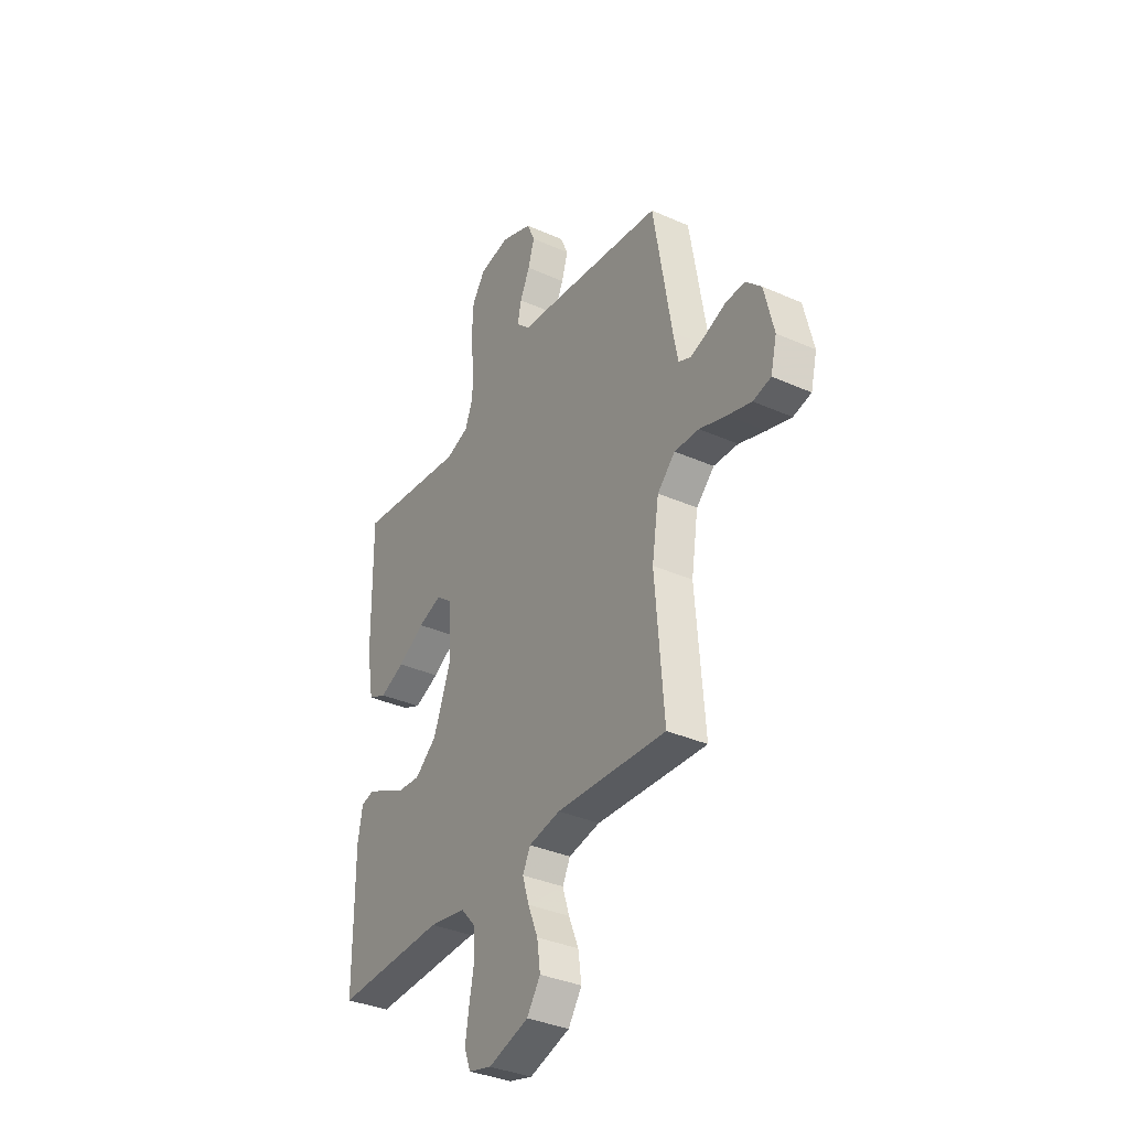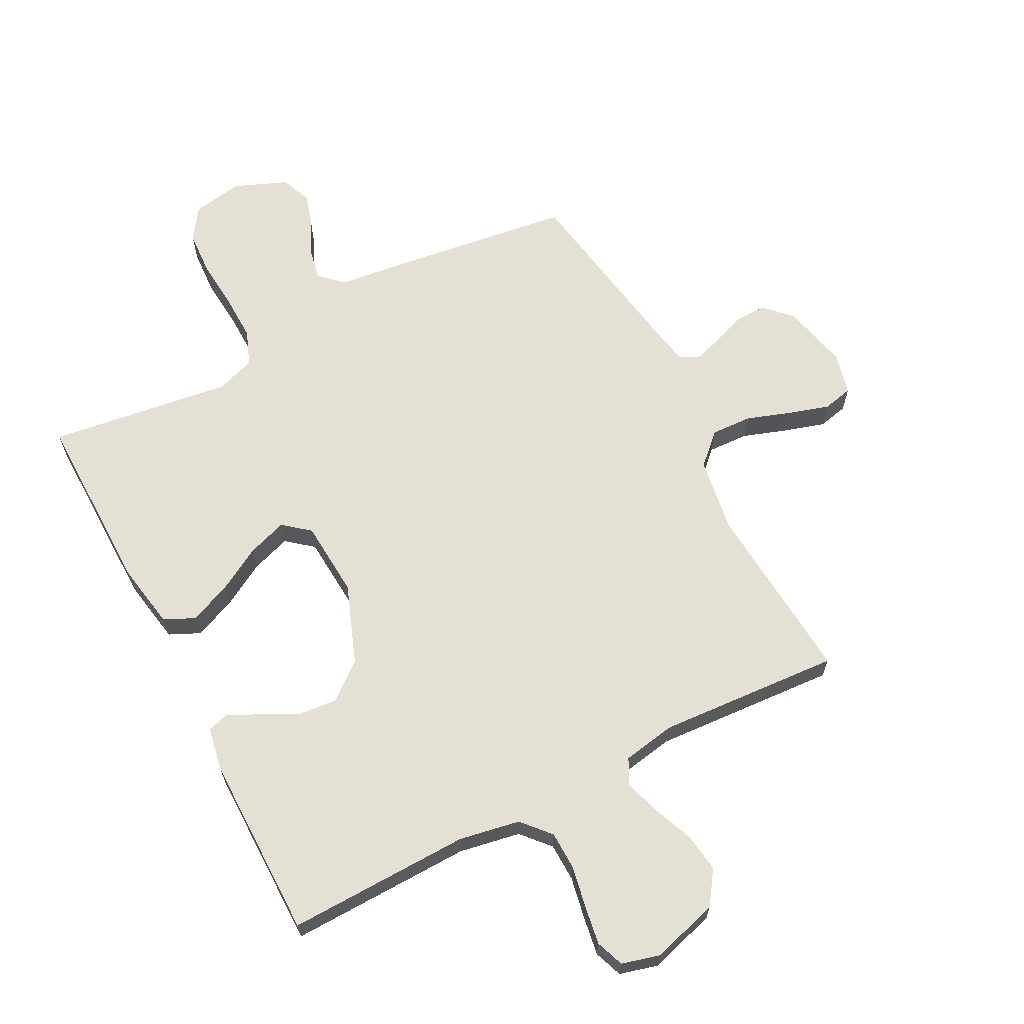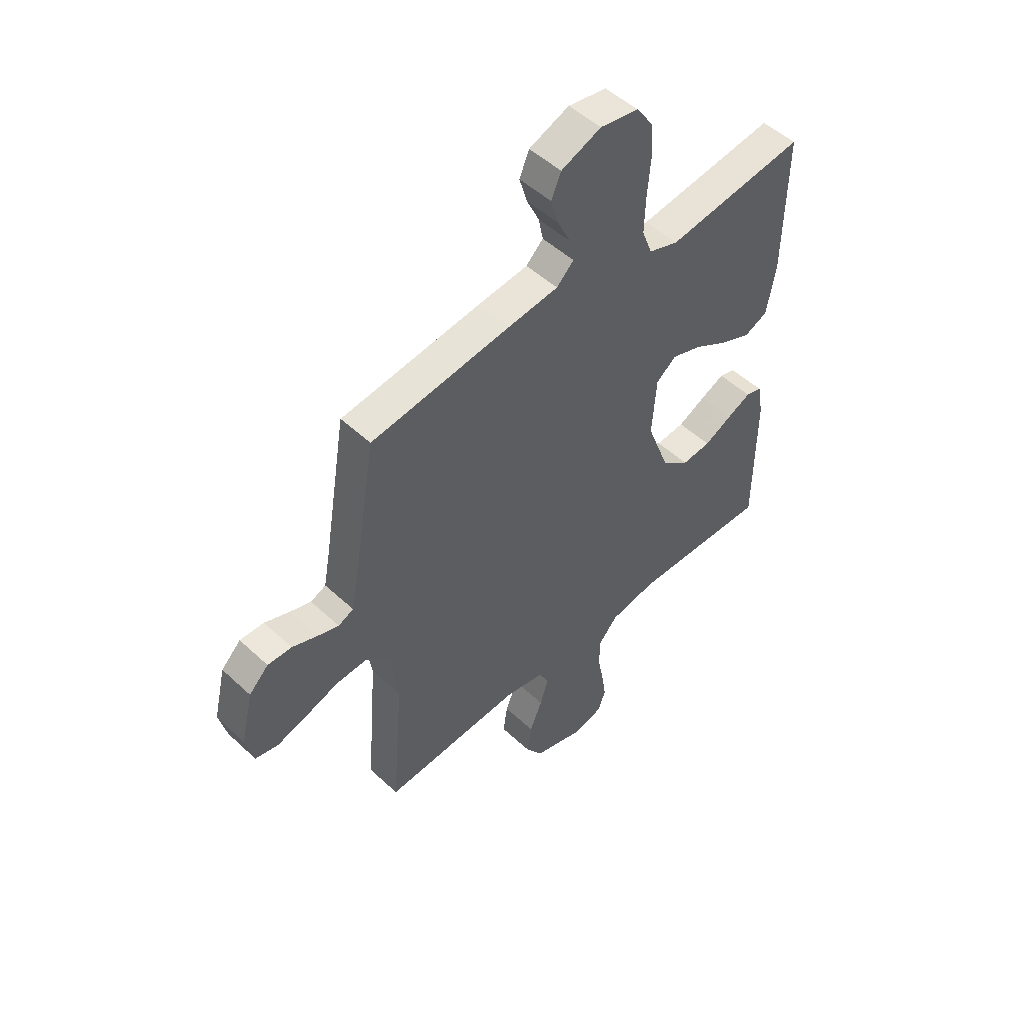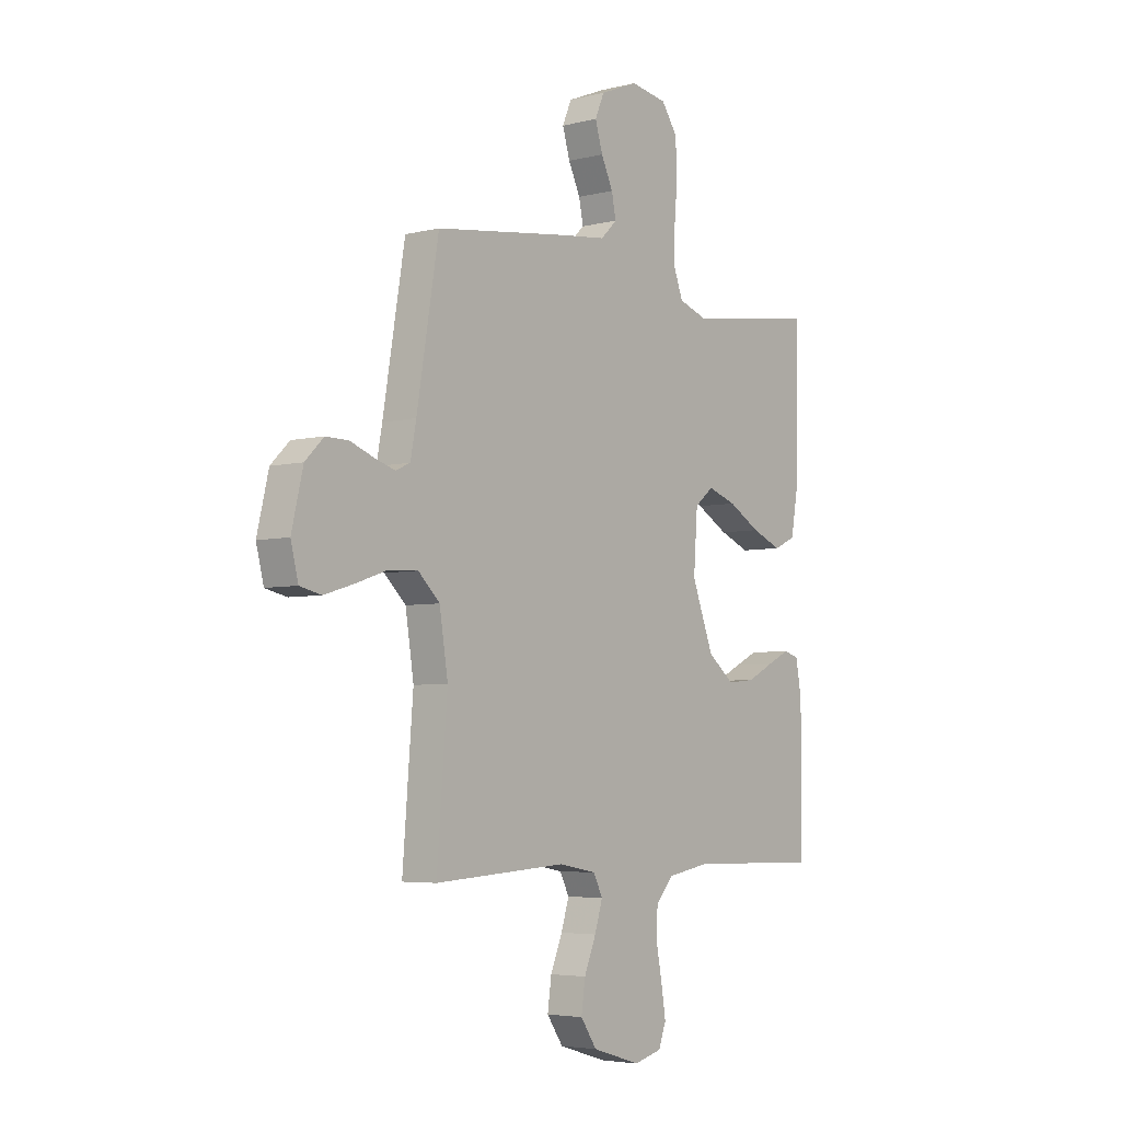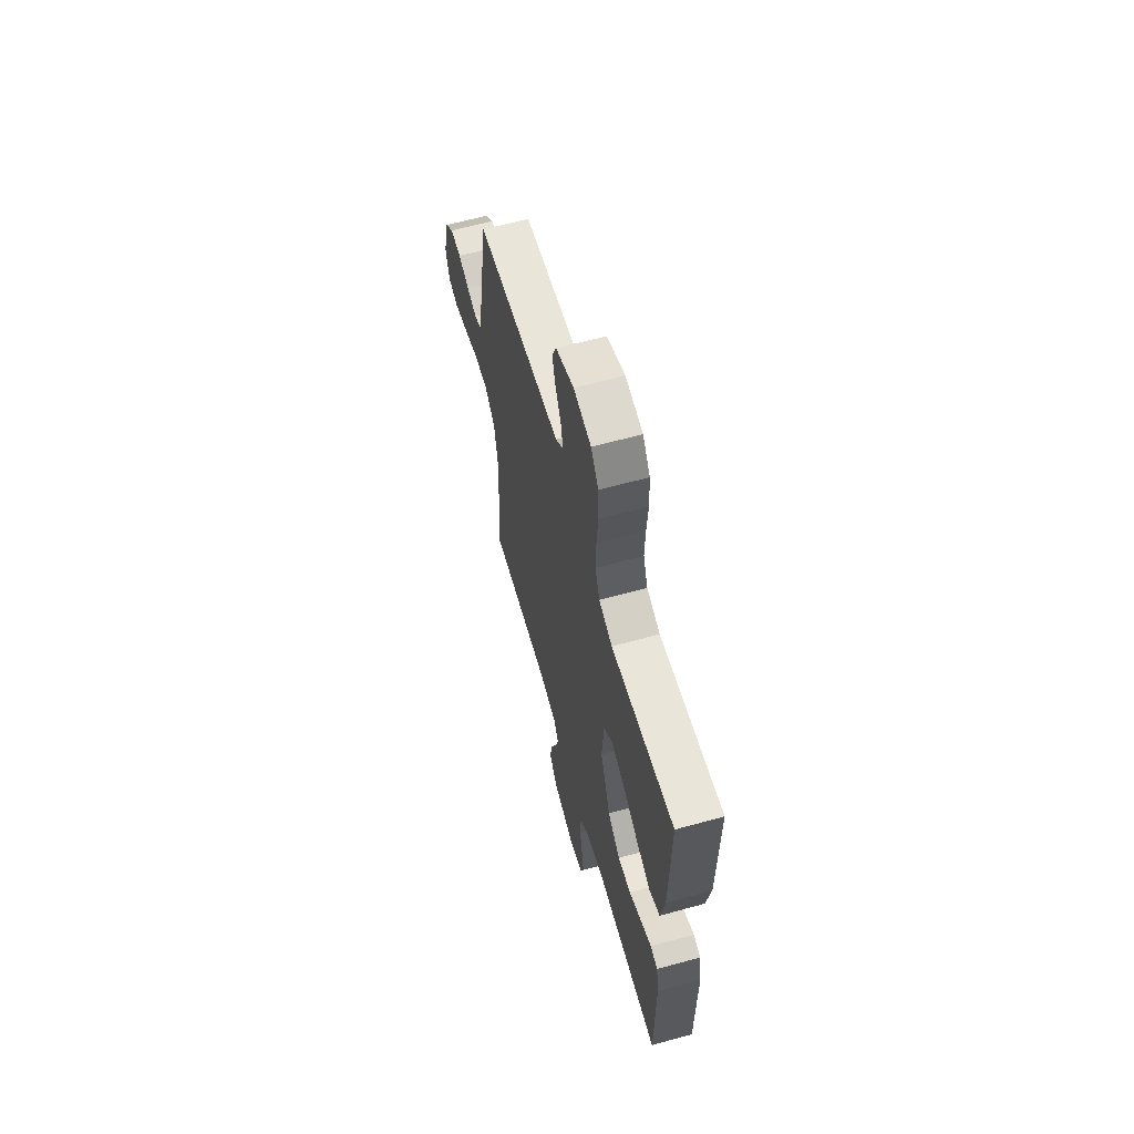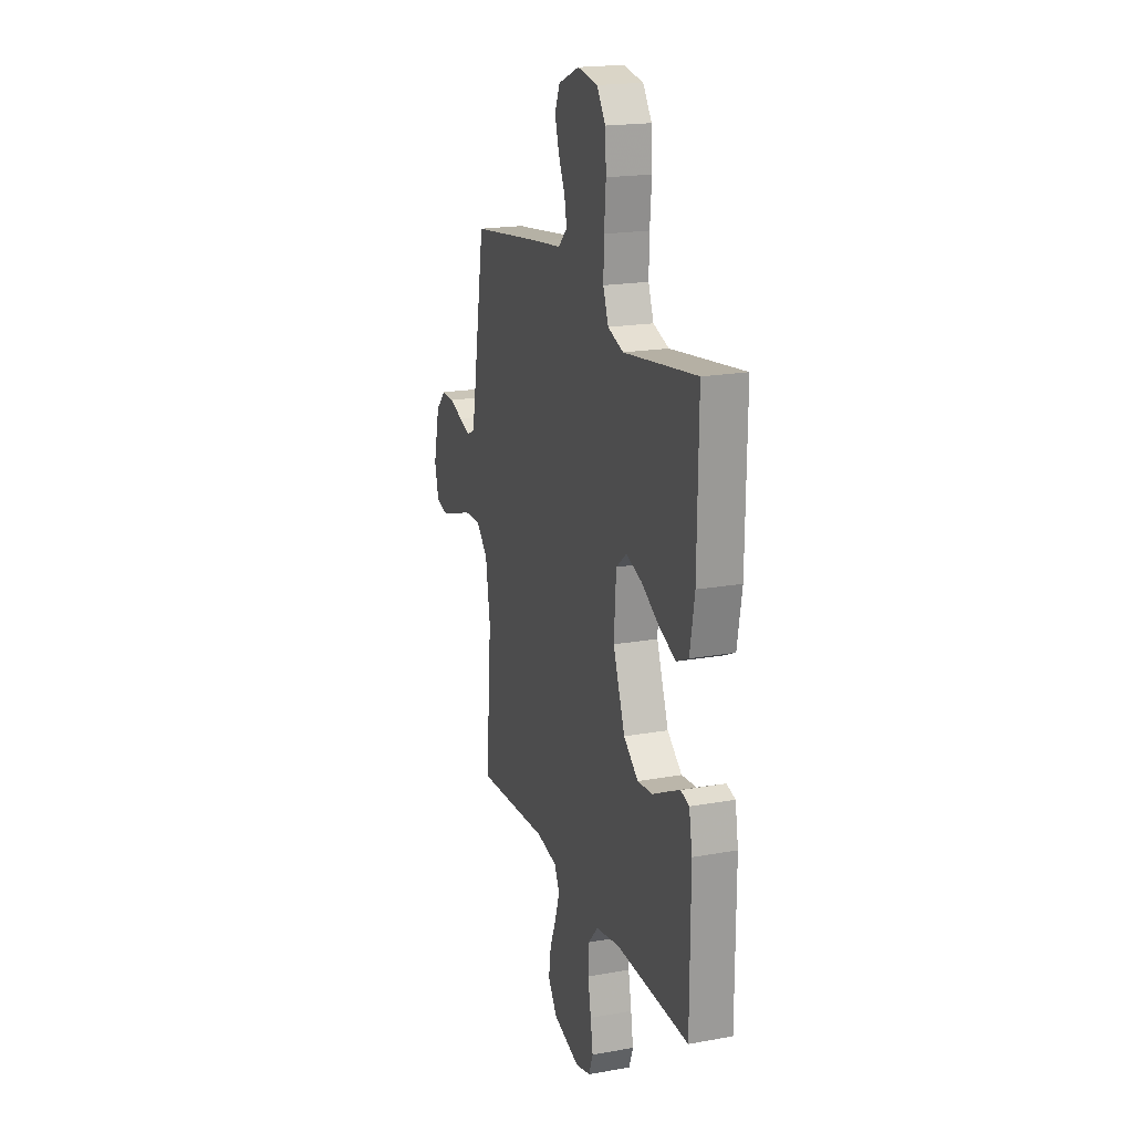
<metadata>
{"format":"obj","ext":"obj","renderer":"f3d","projection":"perspective","resolution":1024,"background":"white","views":[{"elev":-35.5,"azim":-120.4,"up":"+Z"},{"elev":65.2,"azim":152.6,"up":"+Y"},{"elev":50.4,"azim":-44.5,"up":"+Z"},{"elev":-4.7,"azim":-51.3,"up":"+Z"},{"elev":62.9,"azim":74.4,"up":"+Z"},{"elev":19.4,"azim":71.4,"up":"+Z"}]}
</metadata>
<code>
v -0.5 0.07 0.5
v -0.2 0.07 0.54
v -0.09 0.07 0.553
v -0.053 0.07 0.589
v -0.063 0.07 0.638
v -0.09 0.07 0.695
v -0.107 0.07 0.752
v -0.086 0.07 0.801
v 0 0.07 0.836
v 0.083 0.07 0.822
v 0.119 0.07 0.77
v 0.123 0.07 0.697
v 0.116 0.07 0.614
v 0.114 0.07 0.538
v 0.136 0.07 0.481
v 0.2 0.07 0.459
v 0.5 0.07 0.5
v 0.496 0.07 0.2
v 0.477 0.07 0.092
v 0.427 0.07 0.069
v 0.359 0.07 0.097
v 0.286 0.07 0.139
v 0.221 0.07 0.161
v 0.178 0.07 0.126
v 0.169 0.07 0
v 0.218 0.07 -0.13
v 0.278 0.07 -0.178
v 0.341 0.07 -0.172
v 0.401 0.07 -0.142
v 0.453 0.07 -0.117
v 0.488 0.07 -0.127
v 0.501 0.07 -0.2
v 0.5 0.07 -0.5
v 0.2 0.07 -0.492
v 0.1 0.07 -0.51
v 0.059 0.07 -0.556
v 0.057 0.07 -0.619
v 0.07 0.07 -0.688
v 0.08 0.07 -0.751
v 0.063 0.07 -0.797
v 0 0.07 -0.814
v -0.11 0.07 -0.781
v -0.147 0.07 -0.727
v -0.138 0.07 -0.663
v -0.111 0.07 -0.597
v -0.093 0.07 -0.539
v -0.114 0.07 -0.497
v -0.2 0.07 -0.481
v -0.5 0.07 -0.5
v -0.476 0.07 -0.2
v -0.495 0.07 -0.078
v -0.544 0.07 -0.031
v -0.611 0.07 -0.034
v -0.684 0.07 -0.059
v -0.75 0.07 -0.079
v -0.799 0.07 -0.068
v -0.816 0.07 0
v -0.79 0.07 0.11
v -0.748 0.07 0.152
v -0.696 0.07 0.151
v -0.643 0.07 0.131
v -0.596 0.07 0.116
v -0.563 0.07 0.131
v -0.55 0.07 0.2
v -0.5 0 0.5
v -0.2 0 0.54
v -0.09 0 0.553
v -0.053 0 0.589
v -0.063 0 0.638
v -0.09 0 0.695
v -0.107 0 0.752
v -0.086 0 0.801
v 0 0 0.836
v 0.083 0 0.822
v 0.119 0 0.77
v 0.123 0 0.697
v 0.116 0 0.614
v 0.114 0 0.538
v 0.136 0 0.481
v 0.2 0 0.459
v 0.5 0 0.5
v 0.496 0 0.2
v 0.477 0 0.092
v 0.427 0 0.069
v 0.359 0 0.097
v 0.286 0 0.139
v 0.221 0 0.161
v 0.178 0 0.126
v 0.169 0 0
v 0.218 0 -0.13
v 0.278 0 -0.178
v 0.341 0 -0.172
v 0.401 0 -0.142
v 0.453 0 -0.117
v 0.488 0 -0.127
v 0.501 0 -0.2
v 0.5 0 -0.5
v 0.2 0 -0.492
v 0.1 0 -0.51
v 0.059 0 -0.556
v 0.057 0 -0.619
v 0.07 0 -0.688
v 0.08 0 -0.751
v 0.063 0 -0.797
v 0 0 -0.814
v -0.11 0 -0.781
v -0.147 0 -0.727
v -0.138 0 -0.663
v -0.111 0 -0.597
v -0.093 0 -0.539
v -0.114 0 -0.497
v -0.2 0 -0.481
v -0.5 0 -0.5
v -0.476 0 -0.2
v -0.495 0 -0.078
v -0.544 0 -0.031
v -0.611 0 -0.034
v -0.684 0 -0.059
v -0.75 0 -0.079
v -0.799 0 -0.068
v -0.816 0 0
v -0.79 0 0.11
v -0.748 0 0.152
v -0.696 0 0.151
v -0.643 0 0.131
v -0.596 0 0.116
v -0.563 0 0.131
v -0.55 0 0.2
f 58 59 60 61
f 58 61 62
f 57 58 62
f 56 57 62 63
f 53 54 55 56
f 48 49 50
f 47 48 50 51
f 42 43 44 45
f 42 45 46
f 41 42 46
f 40 41 46
f 37 38 39 40
f 37 40 46 47
f 31 32 33 34
f 31 34 35
f 28 29 30 31
f 28 31 35
f 27 28 35 36
f 19 20 21 22
f 19 22 23
f 16 17 18 19
f 15 16 19 23
f 14 15 23 24
f 10 11 12 13
f 10 13 14
f 9 10 14
f 5 6 7 8
f 4 5 8 9
f 64 1 2 3
f 63 64 3
f 53 56 63
f 52 53 63 3
f 51 52 3 4
f 36 37 47 51
f 26 27 36 51
f 25 26 51
f 25 51 4
f 14 24 25
f 4 9 14 25
f 125 124 123 122
f 126 125 122
f 126 122 121
f 127 126 121 120
f 120 119 118 117
f 114 113 112
f 115 114 112 111
f 109 108 107 106
f 110 109 106
f 110 106 105
f 110 105 104
f 104 103 102 101
f 111 110 104 101
f 98 97 96 95
f 99 98 95
f 95 94 93 92
f 99 95 92
f 100 99 92 91
f 86 85 84 83
f 87 86 83
f 83 82 81 80
f 87 83 80 79
f 88 87 79 78
f 77 76 75 74
f 78 77 74
f 78 74 73
f 72 71 70 69
f 73 72 69 68
f 67 66 65 128
f 67 128 127
f 127 120 117
f 67 127 117 116
f 68 67 116 115
f 115 111 101 100
f 115 100 91 90
f 115 90 89
f 68 115 89
f 89 88 78
f 89 78 73 68
f 1 65 66 2
f 2 66 67 3
f 3 67 68 4
f 4 68 69 5
f 5 69 70 6
f 6 70 71 7
f 7 71 72 8
f 8 72 73 9
f 9 73 74 10
f 10 74 75 11
f 11 75 76 12
f 12 76 77 13
f 13 77 78 14
f 14 78 79 15
f 15 79 80 16
f 16 80 81 17
f 17 81 82 18
f 18 82 83 19
f 19 83 84 20
f 20 84 85 21
f 21 85 86 22
f 22 86 87 23
f 23 87 88 24
f 24 88 89 25
f 25 89 90 26
f 26 90 91 27
f 27 91 92 28
f 28 92 93 29
f 29 93 94 30
f 30 94 95 31
f 31 95 96 32
f 32 96 97 33
f 33 97 98 34
f 34 98 99 35
f 35 99 100 36
f 36 100 101 37
f 37 101 102 38
f 38 102 103 39
f 39 103 104 40
f 40 104 105 41
f 41 105 106 42
f 42 106 107 43
f 43 107 108 44
f 44 108 109 45
f 45 109 110 46
f 46 110 111 47
f 47 111 112 48
f 48 112 113 49
f 49 113 114 50
f 50 114 115 51
f 51 115 116 52
f 52 116 117 53
f 53 117 118 54
f 54 118 119 55
f 55 119 120 56
f 56 120 121 57
f 57 121 122 58
f 58 122 123 59
f 59 123 124 60
f 60 124 125 61
f 61 125 126 62
f 62 126 127 63
f 63 127 128 64
f 64 128 65 1

</code>
